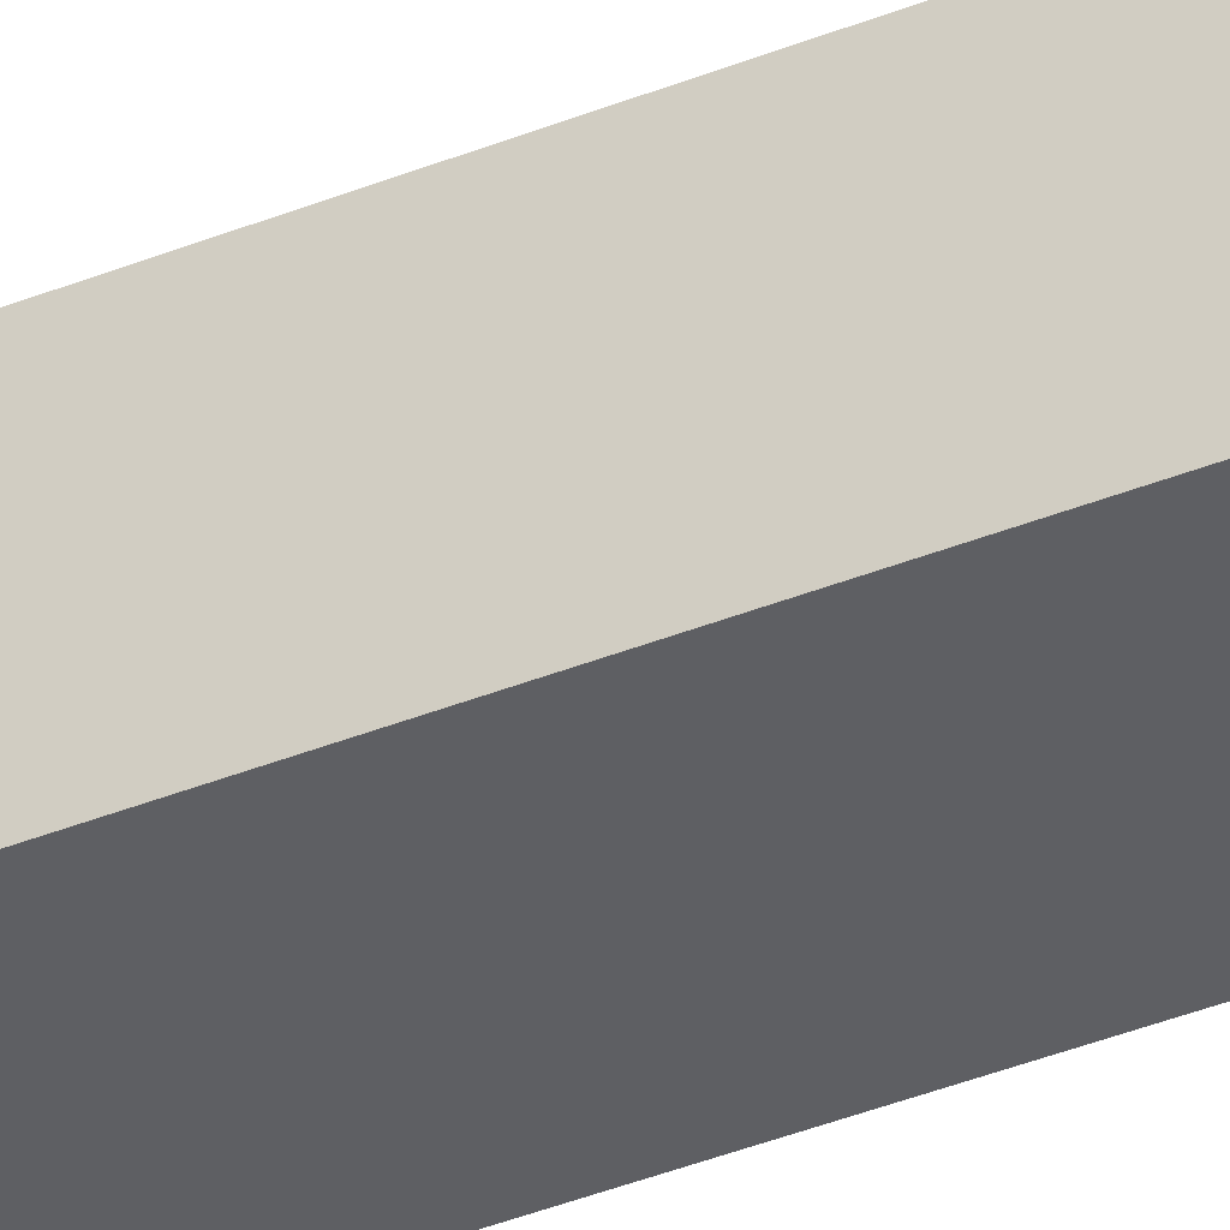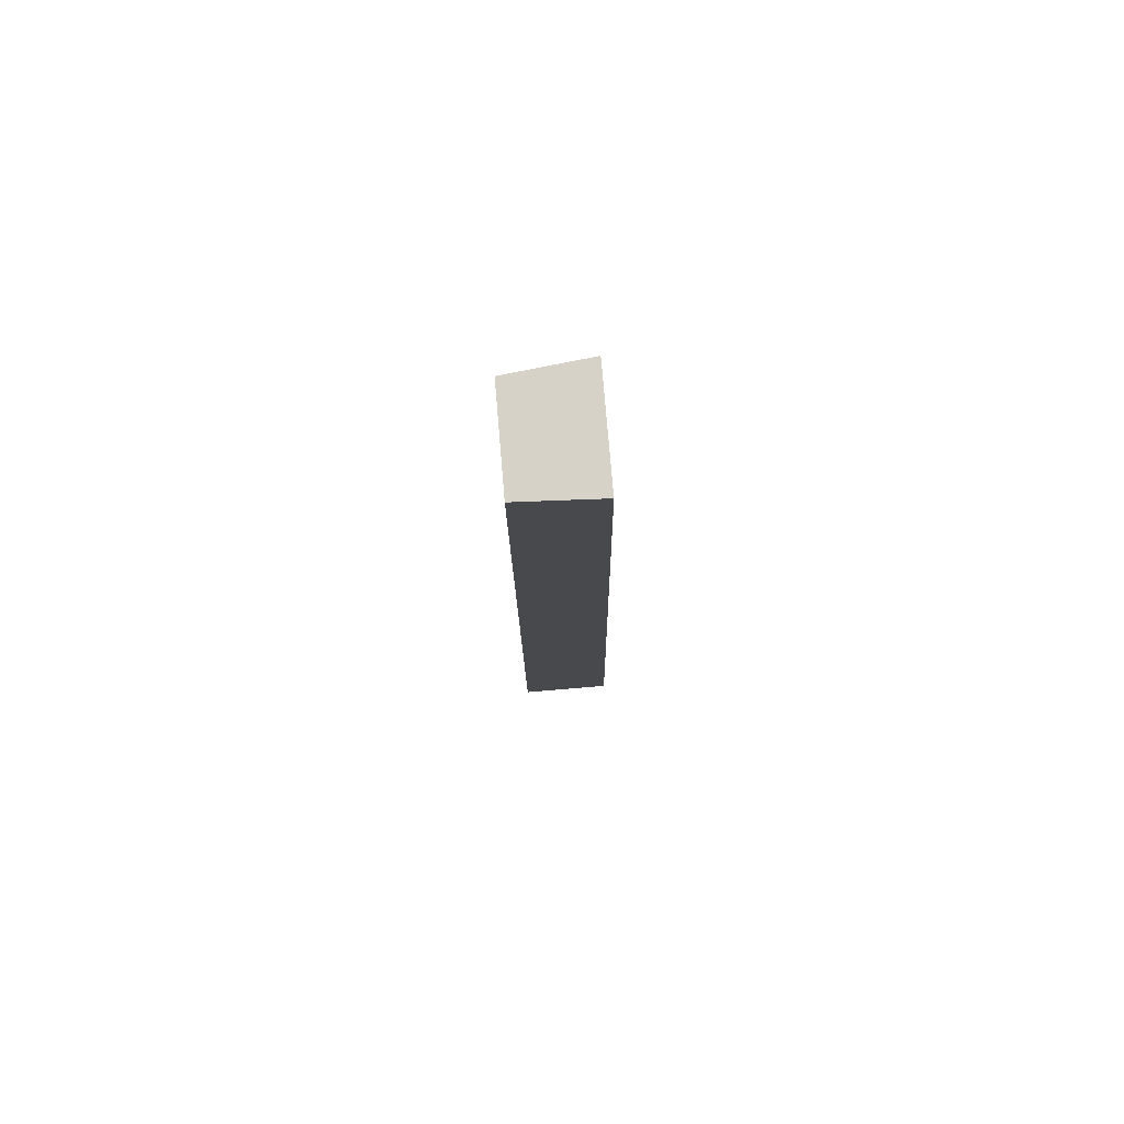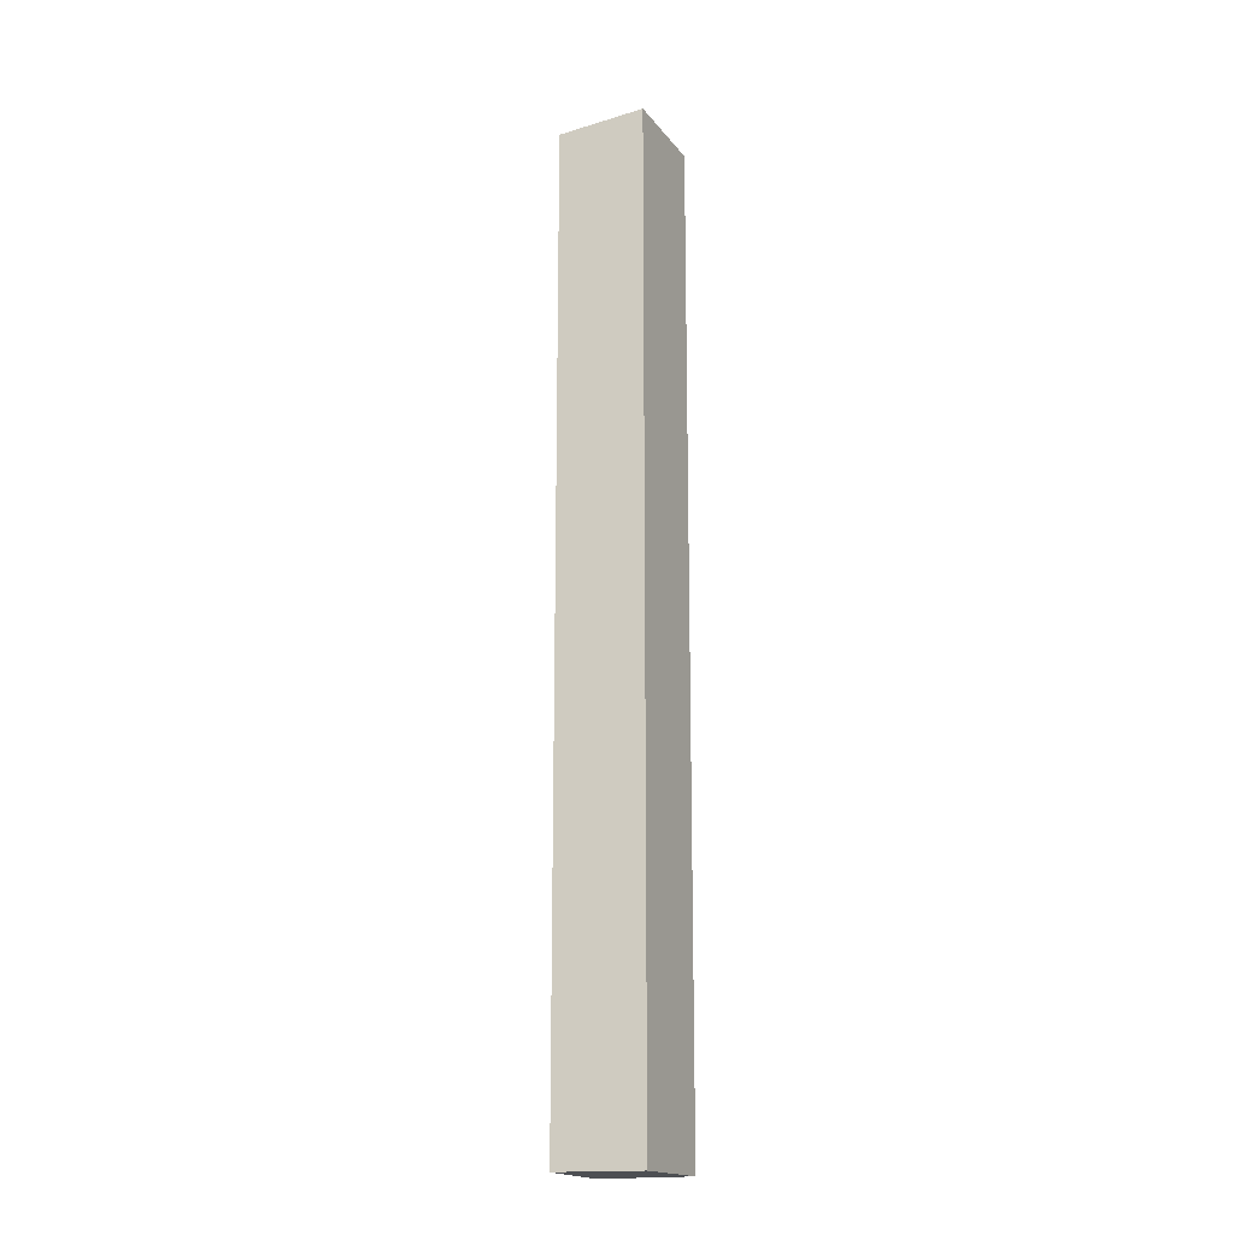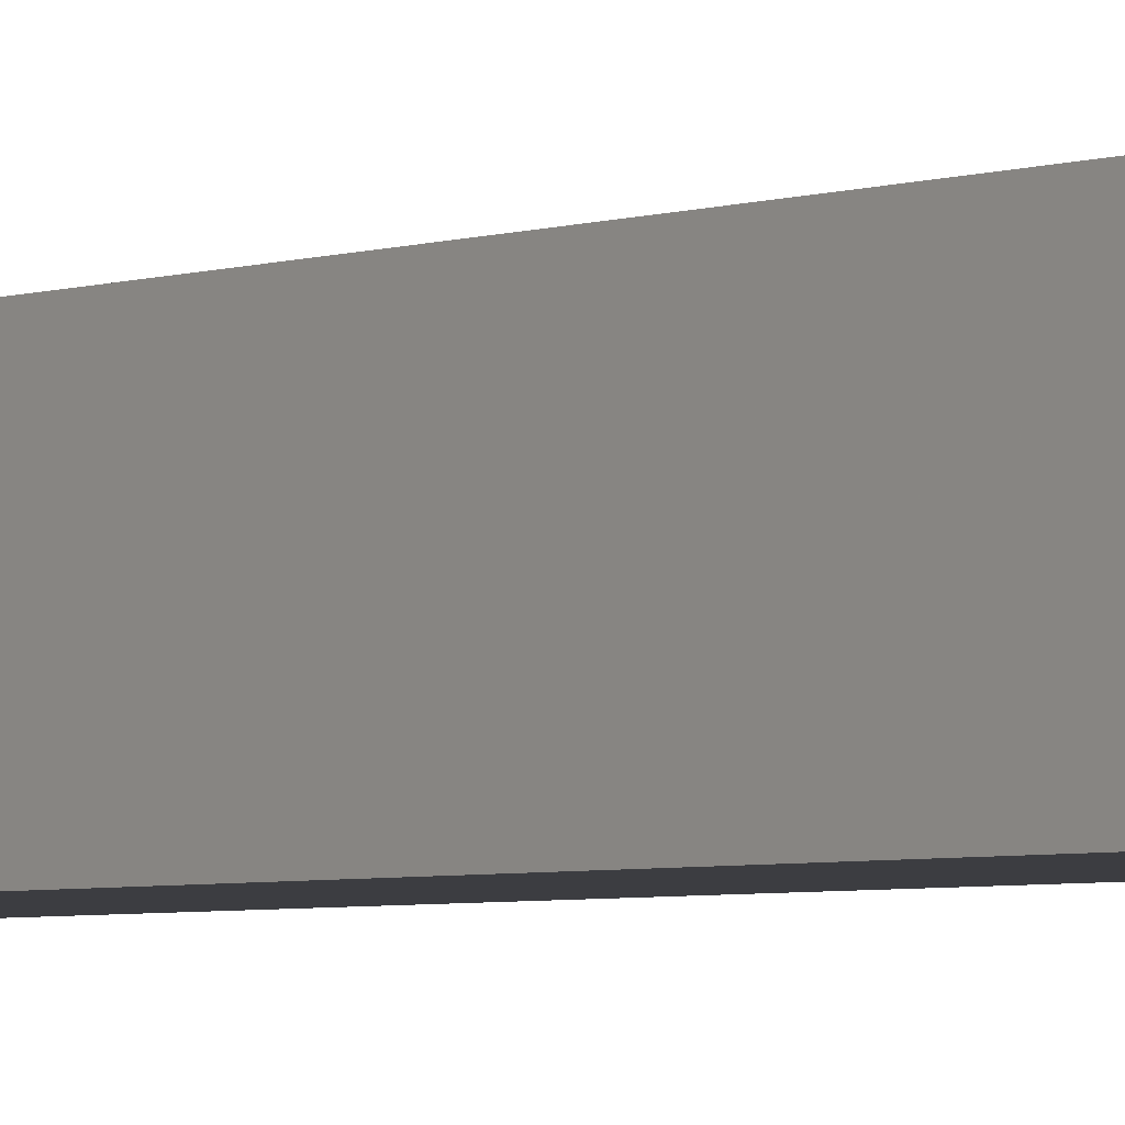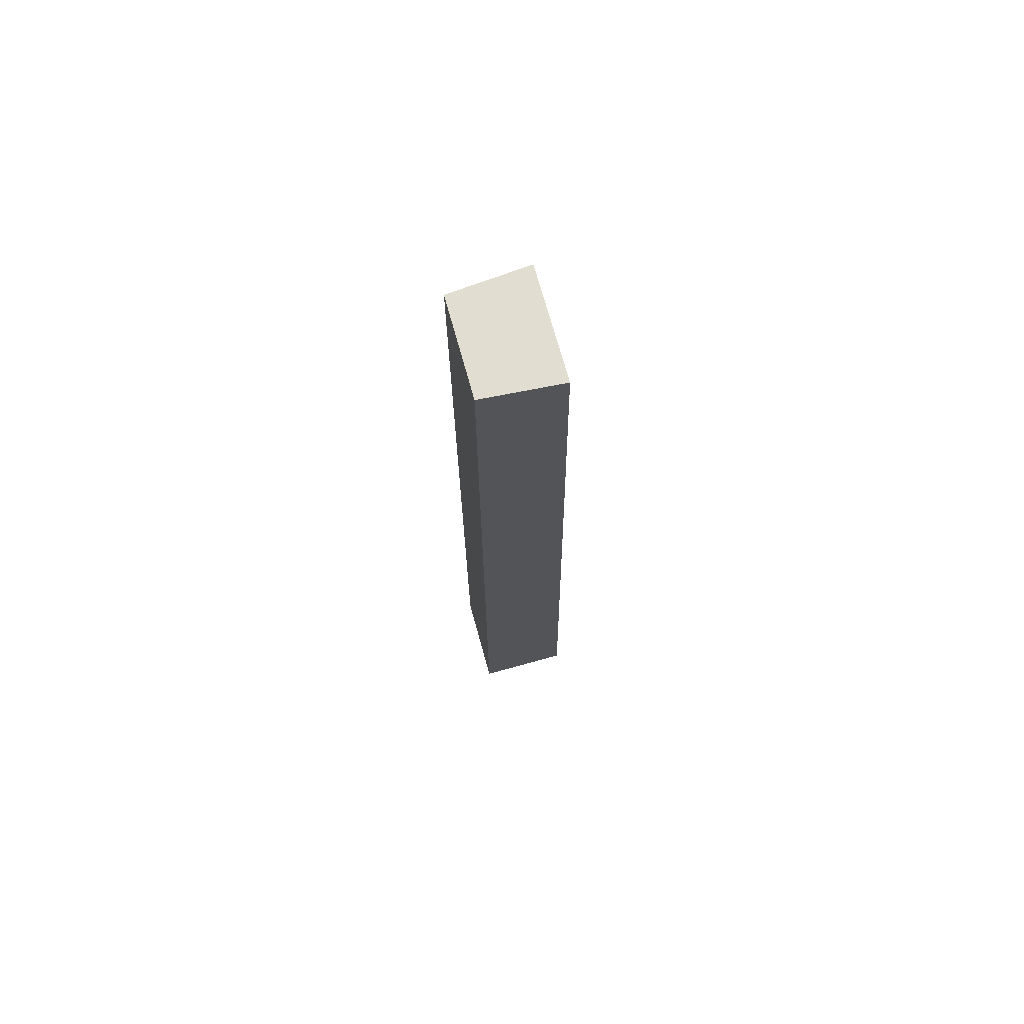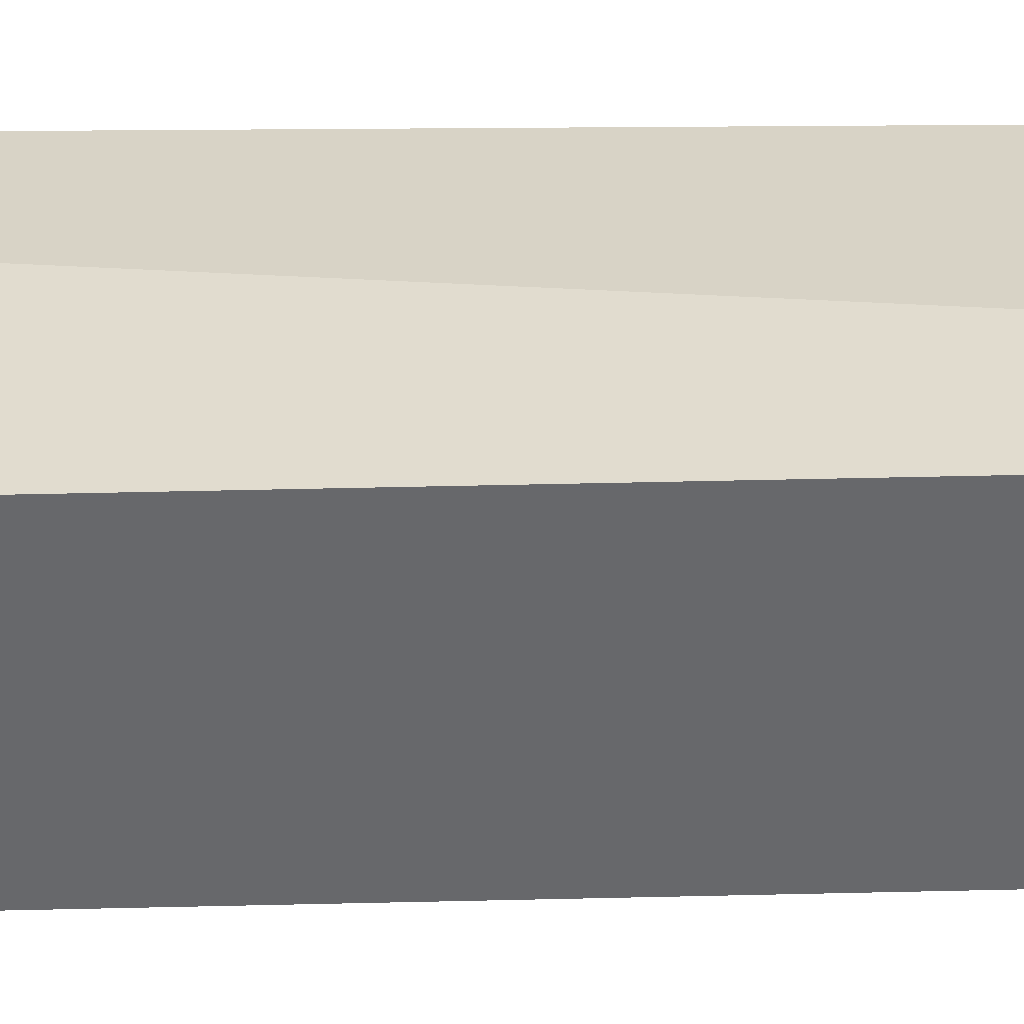
<metadata>
{"format":"obj","ext":"obj","renderer":"f3d","projection":"perspective","resolution":1024,"background":"white","views":[{"elev":-41.2,"azim":115.8,"up":"+Z"},{"elev":77.9,"azim":-94.8,"up":"+Y"},{"elev":-17.8,"azim":115.6,"up":"+Y"},{"elev":-2.8,"azim":-35.8,"up":"+Z"},{"elev":71.6,"azim":-105.5,"up":"+Y"},{"elev":27.8,"azim":87.6,"up":"+Z"}]}
</metadata>
<code>
v 0.01479 -0.4621 0.01473
v 0.008142 -0.4621 -0.02315
v 0.008142 -0.007576 -0.02315
v -0.03731 -0.01457 0.01473
v -0.03731 -0.4621 0.02072
v -0.03731 -0.4621 -0.02315
v 0.01479 -0.01457 0.01473
v -0.03731 -0.007576 -0.02315
f 5 2 1
f 6 3 2
f 6 5 4
f 6 2 5
f 7 3 4
f 7 5 1
f 7 4 5
f 7 1 2
f 7 2 3
f 8 6 4
f 8 4 3
f 8 3 6

</code>
